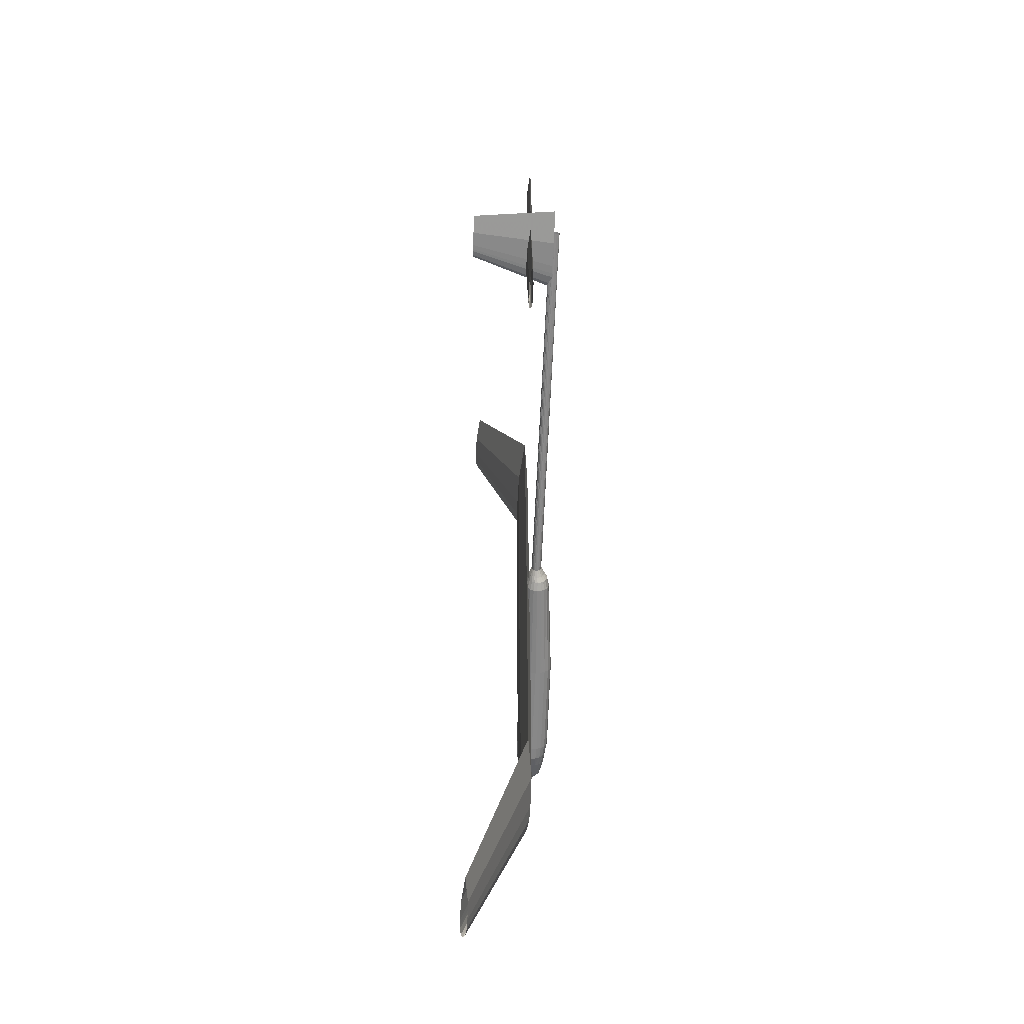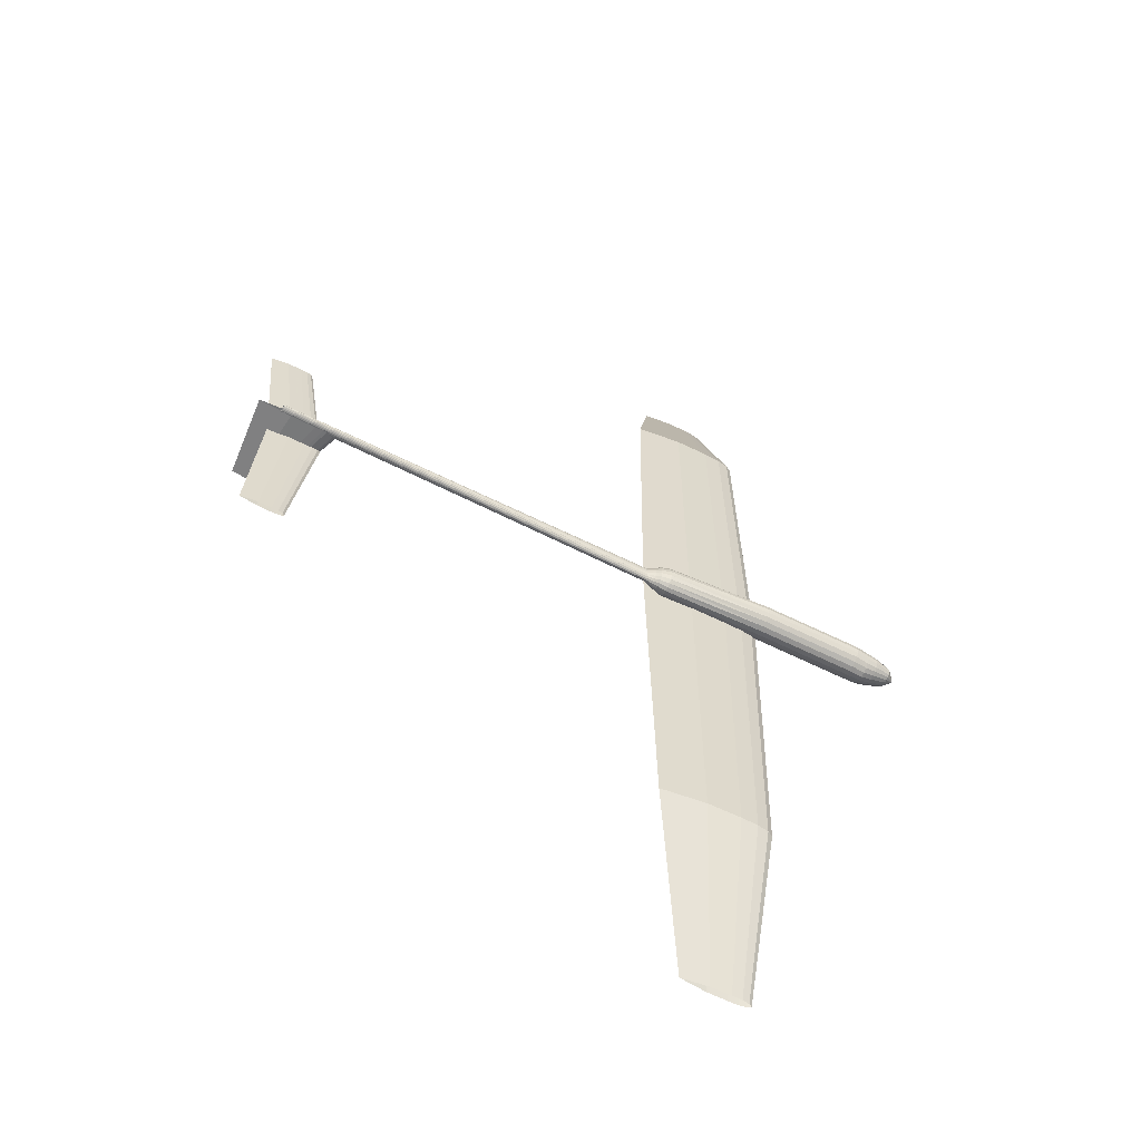
<metadata>
{"format":"obj","ext":"obj","renderer":"f3d","projection":"perspective","resolution":1024,"background":"white","views":[{"elev":-62.6,"azim":87.6,"up":"+Y"},{"elev":-58.5,"azim":152.1,"up":"+Y"}]}
</metadata>
<code>
v 0.2891 0.5 0.05738
v 0.2406 0.5 0.05178
v 0.2042 0.5 0.05131
v 0.1951 0.5 0.05155
v 0.186 0.5 0.05178
v 0.1799 0.5 0.05271
v 0.1738 0.5 0.05365
v 0.1678 0.5 0.05691
v 0.1678 0.5 0.05785
v 0.1738 0.5 0.06112
v 0.1799 0.5 0.06205
v 0.186 0.5 0.06298
v 0.192 0.5 0.06322
v 0.2042 0.5 0.06345
v 0.2406 0.5 0.06298
v 0.2838 0.8167 0.05738
v 0.2403 0.8167 0.05236
v 0.2076 0.8167 0.05194
v 0.1995 0.8167 0.05215
v 0.1913 0.8167 0.05236
v 0.1859 0.8167 0.0532
v 0.1804 0.8167 0.05403
v 0.175 0.8167 0.05696
v 0.175 0.8167 0.0578
v 0.1804 0.8167 0.06073
v 0.1859 0.8167 0.06157
v 0.1913 0.8167 0.0624
v 0.1968 0.8167 0.06261
v 0.2076 0.8167 0.06282
v 0.2403 0.8167 0.0624
v 0.2838 0.1833 0.05738
v 0.2403 0.1833 0.05236
v 0.2076 0.1833 0.05194
v 0.1995 0.1833 0.05215
v 0.1913 0.1833 0.05236
v 0.1859 0.1833 0.0532
v 0.1804 0.1833 0.05403
v 0.175 0.1833 0.05696
v 0.175 0.1833 0.0578
v 0.1804 0.1833 0.06073
v 0.1859 0.1833 0.06157
v 0.1913 0.1833 0.0624
v 0.1968 0.1833 0.06261
v 0.2076 0.1833 0.06282
v 0.2403 0.1833 0.0624
v 0.2413 0.975 0.1118
v 0.2148 0.975 0.1087
v 0.1949 0.975 0.1085
v 0.1899 0.975 0.1086
v 0.1849 0.975 0.1087
v 0.1816 0.975 0.1092
v 0.1783 0.975 0.1097
v 0.175 0.975 0.1115
v 0.175 0.975 0.112
v 0.1783 0.975 0.1138
v 0.1816 0.975 0.1143
v 0.1849 0.975 0.1148
v 0.1883 0.975 0.115
v 0.1949 0.975 0.1151
v 0.2148 0.975 0.1148
v 0.2413 0.025 0.1118
v 0.2148 0.025 0.1087
v 0.1949 0.025 0.1085
v 0.1899 0.025 0.1086
v 0.1849 0.025 0.1087
v 0.1816 0.025 0.1092
v 0.1783 0.025 0.1097
v 0.175 0.025 0.1115
v 0.175 0.025 0.112
v 0.1783 0.025 0.1138
v 0.1816 0.025 0.1143
v 0.1849 0.025 0.1148
v 0.1883 0.025 0.115
v 0.1949 0.025 0.1151
v 0.2148 0.025 0.1148
v 0.6718 0.5 0.07058
v 0.6507 0.5 0.06814
v 0.6348 0.5 0.06794
v 0.6309 0.5 0.06804
v 0.6269 0.5 0.06814
v 0.6243 0.5 0.06855
v 0.6216 0.5 0.06895
v 0.619 0.5 0.07037
v 0.619 0.5 0.07078
v 0.6216 0.5 0.0722
v 0.6243 0.5 0.07261
v 0.6269 0.5 0.07301
v 0.6296 0.5 0.07311
v 0.6348 0.5 0.07322
v 0.6507 0.5 0.07301
v 0.6823 0.6319 0.07058
v 0.6655 0.6319 0.06863
v 0.6528 0.6319 0.06846
v 0.6496 0.6319 0.06855
v 0.6465 0.6319 0.06863
v 0.6443 0.6319 0.06895
v 0.6422 0.6319 0.06928
v 0.6401 0.6319 0.07041
v 0.6401 0.6319 0.07074
v 0.6422 0.6319 0.07187
v 0.6443 0.6319 0.0722
v 0.6465 0.6319 0.07252
v 0.6486 0.6319 0.07261
v 0.6528 0.6319 0.07269
v 0.6655 0.6319 0.07252
v 0.6823 0.3681 0.07058
v 0.6655 0.3681 0.06863
v 0.6528 0.3681 0.06846
v 0.6496 0.3681 0.06855
v 0.6465 0.3681 0.06863
v 0.6443 0.3681 0.06895
v 0.6422 0.3681 0.06928
v 0.6401 0.3681 0.07041
v 0.6401 0.3681 0.07074
v 0.6422 0.3681 0.07187
v 0.6443 0.3681 0.0722
v 0.6465 0.3681 0.07252
v 0.6486 0.3681 0.07261
v 0.6528 0.3681 0.07269
v 0.6655 0.3681 0.07252
v 0.025 0.5033 0.04165
v 0.025 0.5031 0.04231
v 0.025 0.5027 0.0429
v 0.025 0.5019 0.04338
v 0.025 0.501 0.04368
v 0.025 0.5 0.04379
v 0.025 0.499 0.04368
v 0.025 0.4981 0.04338
v 0.025 0.4973 0.0429
v 0.025 0.4969 0.04231
v 0.025 0.4967 0.04165
v 0.025 0.4969 0.04098
v 0.025 0.4973 0.04039
v 0.025 0.4981 0.03991
v 0.025 0.499 0.03961
v 0.025 0.5 0.0395
v 0.025 0.501 0.03961
v 0.025 0.5019 0.03991
v 0.025 0.5027 0.04039
v 0.025 0.5031 0.04098
v 0.03246 0.5082 0.04149
v 0.03246 0.5078 0.04454
v 0.03246 0.5066 0.04728
v 0.03246 0.5048 0.04946
v 0.03246 0.5025 0.05086
v 0.03246 0.5 0.05134
v 0.03246 0.4975 0.05086
v 0.03246 0.4952 0.04946
v 0.03246 0.4934 0.04728
v 0.03246 0.4922 0.04454
v 0.03246 0.4918 0.04149
v 0.03246 0.4922 0.03845
v 0.03246 0.4934 0.0357
v 0.03246 0.4952 0.03352
v 0.03246 0.4975 0.03213
v 0.03246 0.5 0.03164
v 0.03246 0.5025 0.03213
v 0.03246 0.5048 0.03352
v 0.03246 0.5066 0.0357
v 0.03246 0.5078 0.03845
v 0.04836 0.5131 0.04213
v 0.04836 0.5124 0.04654
v 0.04836 0.5106 0.05051
v 0.04836 0.5077 0.05367
v 0.04836 0.504 0.0557
v 0.04836 0.5 0.0564
v 0.04836 0.496 0.0557
v 0.04836 0.4923 0.05367
v 0.04836 0.4894 0.05051
v 0.04836 0.4876 0.04654
v 0.04836 0.4869 0.04213
v 0.04836 0.4876 0.03772
v 0.04836 0.4894 0.03374
v 0.04836 0.4923 0.03058
v 0.04836 0.496 0.02856
v 0.04836 0.5 0.02786
v 0.04836 0.504 0.02856
v 0.04836 0.5077 0.03058
v 0.04836 0.5106 0.03374
v 0.04836 0.5124 0.03772
v 0.05922 0.5156 0.04238
v 0.05922 0.5149 0.04725
v 0.05922 0.5126 0.05165
v 0.05922 0.5092 0.05514
v 0.05922 0.5048 0.05738
v 0.05922 0.5 0.05815
v 0.05922 0.4952 0.05738
v 0.05922 0.4908 0.05514
v 0.05922 0.4874 0.05165
v 0.05922 0.4851 0.04725
v 0.05922 0.4844 0.04238
v 0.05922 0.4851 0.03751
v 0.05922 0.4874 0.03311
v 0.05922 0.4908 0.02962
v 0.05922 0.4952 0.02738
v 0.05922 0.5 0.02661
v 0.05922 0.5048 0.02738
v 0.05922 0.5092 0.02962
v 0.05922 0.5126 0.03311
v 0.05922 0.5149 0.03751
v 0.07214 0.5159 0.0418
v 0.07214 0.5151 0.047
v 0.07214 0.5128 0.05168
v 0.07214 0.5093 0.0554
v 0.07214 0.5049 0.05779
v 0.07214 0.5 0.05861
v 0.07214 0.4951 0.05779
v 0.07214 0.4907 0.0554
v 0.07214 0.4872 0.05168
v 0.07214 0.4849 0.047
v 0.07214 0.4841 0.0418
v 0.07214 0.4849 0.03661
v 0.07214 0.4872 0.03193
v 0.07214 0.4907 0.02821
v 0.07214 0.4951 0.02582
v 0.07214 0.5 0.025
v 0.07214 0.5049 0.02582
v 0.07214 0.5093 0.02821
v 0.07214 0.5128 0.03193
v 0.07214 0.5151 0.03661
v 0.1704 0.5156 0.04237
v 0.1704 0.5148 0.04752
v 0.1704 0.5126 0.05216
v 0.1704 0.5091 0.05585
v 0.1704 0.5048 0.05822
v 0.1704 0.5 0.05903
v 0.1704 0.4952 0.05822
v 0.1704 0.4909 0.05585
v 0.1704 0.4874 0.05216
v 0.1704 0.4852 0.04752
v 0.1704 0.4844 0.04237
v 0.1704 0.4852 0.03723
v 0.1704 0.4874 0.03258
v 0.1704 0.4909 0.0289
v 0.1704 0.4952 0.02653
v 0.1704 0.5 0.02571
v 0.1704 0.5048 0.02653
v 0.1704 0.5091 0.0289
v 0.1704 0.5126 0.03258
v 0.1704 0.5148 0.03723
v 0.2723 0.5159 0.04532
v 0.2723 0.5151 0.04921
v 0.2723 0.5128 0.05272
v 0.2723 0.5093 0.0555
v 0.2723 0.5049 0.05729
v 0.2723 0.5 0.05791
v 0.2723 0.4951 0.05729
v 0.2723 0.4907 0.0555
v 0.2723 0.4872 0.05272
v 0.2723 0.4849 0.04921
v 0.2723 0.4841 0.04532
v 0.2723 0.4849 0.04142
v 0.2723 0.4872 0.03791
v 0.2723 0.4907 0.03513
v 0.2723 0.4951 0.03334
v 0.2723 0.5 0.03272
v 0.2723 0.5049 0.03334
v 0.2723 0.5093 0.03513
v 0.2723 0.5128 0.03791
v 0.2723 0.5151 0.04142
v 0.2812 0.5137 0.04539
v 0.2812 0.513 0.04854
v 0.2812 0.511 0.05139
v 0.2812 0.508 0.05364
v 0.2812 0.5042 0.05509
v 0.2812 0.5 0.05559
v 0.2812 0.4958 0.05509
v 0.2812 0.492 0.05364
v 0.2812 0.489 0.05139
v 0.2812 0.487 0.04854
v 0.2812 0.4863 0.04539
v 0.2812 0.487 0.04224
v 0.2812 0.489 0.03939
v 0.2812 0.492 0.03714
v 0.2812 0.4958 0.03569
v 0.2812 0.5 0.03519
v 0.2812 0.5042 0.03569
v 0.2812 0.508 0.03714
v 0.2812 0.511 0.03939
v 0.2812 0.513 0.04224
v 0.2861 0.5113 0.04649
v 0.2861 0.5108 0.04898
v 0.2861 0.5092 0.05123
v 0.2861 0.5067 0.05302
v 0.2861 0.5035 0.05416
v 0.2861 0.5 0.05456
v 0.2861 0.4965 0.05416
v 0.2861 0.4933 0.05302
v 0.2861 0.4908 0.05123
v 0.2861 0.4892 0.04898
v 0.2861 0.4887 0.04649
v 0.2861 0.4892 0.044
v 0.2861 0.4908 0.04175
v 0.2861 0.4933 0.03996
v 0.2861 0.4965 0.03882
v 0.2861 0.5 0.03842
v 0.2861 0.5035 0.03882
v 0.2861 0.5067 0.03996
v 0.2861 0.5092 0.04175
v 0.2861 0.5108 0.044
v 0.2929 0.5085 0.04699
v 0.2929 0.5081 0.04854
v 0.2929 0.5069 0.04994
v 0.2929 0.505 0.05104
v 0.2929 0.5026 0.05176
v 0.2929 0.5 0.052
v 0.2929 0.4974 0.05176
v 0.2929 0.495 0.05104
v 0.2929 0.4931 0.04994
v 0.2929 0.4919 0.04854
v 0.2929 0.4915 0.04699
v 0.2929 0.4919 0.04544
v 0.2929 0.4931 0.04404
v 0.2929 0.495 0.04294
v 0.2929 0.4974 0.04222
v 0.2929 0.5 0.04198
v 0.2929 0.5026 0.04222
v 0.2929 0.505 0.04294
v 0.2929 0.5069 0.04404
v 0.2929 0.5081 0.04544
v 0.6676 0.5027 0.04665
v 0.6676 0.5026 0.04812
v 0.6676 0.5022 0.04943
v 0.6676 0.5016 0.05048
v 0.6676 0.5008 0.05115
v 0.6676 0.5 0.05139
v 0.6676 0.4992 0.05115
v 0.6676 0.4984 0.05048
v 0.6676 0.4978 0.04943
v 0.6676 0.4974 0.04812
v 0.6676 0.4973 0.04665
v 0.6676 0.4974 0.04519
v 0.6676 0.4978 0.04387
v 0.6676 0.4984 0.04282
v 0.6676 0.4992 0.04215
v 0.6676 0.5 0.04192
v 0.6676 0.5008 0.04215
v 0.6676 0.5016 0.04282
v 0.6676 0.5022 0.04387
v 0.6676 0.5026 0.04519
v 0.6107 0.5 0.0473
v 0.6147 0.5024 0.0473
v 0.6186 0.503 0.0473
v 0.6226 0.5037 0.0473
v 0.6266 0.5038 0.0473
v 0.6345 0.504 0.0473
v 0.6582 0.5037 0.0473
v 0.6899 0.5 0.0473
v 0.6582 0.4963 0.0473
v 0.6345 0.496 0.0473
v 0.6266 0.4962 0.0473
v 0.6226 0.4963 0.0473
v 0.6186 0.497 0.0473
v 0.6147 0.4976 0.0473
v 0.6398 0.5 0.1265
v 0.6419 0.5013 0.1265
v 0.6441 0.5016 0.1265
v 0.6462 0.5019 0.1265
v 0.6483 0.502 0.1265
v 0.6525 0.5021 0.1265
v 0.6652 0.5019 0.1265
v 0.6821 0.5 0.1265
v 0.6652 0.4981 0.1265
v 0.6525 0.4979 0.1265
v 0.6483 0.498 0.1265
v 0.6462 0.4981 0.1265
v 0.6441 0.4984 0.1265
v 0.6419 0.4987 0.1265
f 1 17 16
f 2 18 17
f 3 19 18
f 4 20 19
f 5 21 20
f 6 22 21
f 7 23 22
f 8 24 23
f 9 25 24
f 10 26 25
f 11 27 26
f 12 28 27
f 13 29 28
f 14 30 29
f 15 16 30
f 1 2 17
f 2 3 18
f 3 4 19
f 4 5 20
f 5 6 21
f 6 7 22
f 7 8 23
f 8 9 24
f 9 10 25
f 10 11 26
f 11 12 27
f 12 13 28
f 13 14 29
f 14 15 30
f 15 1 16
f 1 31 32
f 2 32 33
f 3 33 34
f 4 34 35
f 5 35 36
f 6 36 37
f 7 37 38
f 8 38 39
f 9 39 40
f 10 40 41
f 11 41 42
f 12 42 43
f 13 43 44
f 14 44 45
f 15 45 31
f 1 32 2
f 2 33 3
f 3 34 4
f 4 35 5
f 5 36 6
f 6 37 7
f 7 38 8
f 8 39 9
f 9 40 10
f 10 41 11
f 11 42 12
f 12 43 13
f 13 44 14
f 14 45 15
f 15 31 1
f 16 47 46
f 17 48 47
f 18 49 48
f 19 50 49
f 20 51 50
f 21 52 51
f 22 53 52
f 23 54 53
f 24 55 54
f 25 56 55
f 26 57 56
f 27 58 57
f 28 59 58
f 29 60 59
f 30 46 60
f 16 17 47
f 17 18 48
f 18 19 49
f 19 20 50
f 20 21 51
f 21 22 52
f 22 23 53
f 23 24 54
f 24 25 55
f 25 26 56
f 26 27 57
f 27 28 58
f 28 29 59
f 29 30 60
f 30 16 46
f 31 61 62
f 32 62 63
f 33 63 64
f 34 64 65
f 35 65 66
f 36 66 67
f 37 67 68
f 38 68 69
f 39 69 70
f 40 70 71
f 41 71 72
f 42 72 73
f 43 73 74
f 44 74 75
f 45 75 61
f 31 62 32
f 32 63 33
f 33 64 34
f 34 65 35
f 35 66 36
f 36 67 37
f 37 68 38
f 38 69 39
f 39 70 40
f 40 71 41
f 41 72 42
f 42 73 43
f 43 74 44
f 44 75 45
f 45 61 31
f 76 92 91
f 77 93 92
f 78 94 93
f 79 95 94
f 80 96 95
f 81 97 96
f 82 98 97
f 83 99 98
f 84 100 99
f 85 101 100
f 86 102 101
f 87 103 102
f 88 104 103
f 89 105 104
f 90 91 105
f 76 77 92
f 77 78 93
f 78 79 94
f 79 80 95
f 80 81 96
f 81 82 97
f 82 83 98
f 83 84 99
f 84 85 100
f 85 86 101
f 86 87 102
f 87 88 103
f 88 89 104
f 89 90 105
f 90 76 91
f 76 106 107
f 77 107 108
f 78 108 109
f 79 109 110
f 80 110 111
f 81 111 112
f 82 112 113
f 83 113 114
f 84 114 115
f 85 115 116
f 86 116 117
f 87 117 118
f 88 118 119
f 89 119 120
f 90 120 106
f 76 107 77
f 77 108 78
f 78 109 79
f 79 110 80
f 80 111 81
f 81 112 82
f 82 113 83
f 83 114 84
f 84 115 85
f 85 116 86
f 86 117 87
f 87 118 88
f 88 119 89
f 89 120 90
f 90 106 76
f 121 142 141
f 122 143 142
f 123 144 143
f 124 145 144
f 125 146 145
f 126 147 146
f 127 148 147
f 128 149 148
f 129 150 149
f 130 151 150
f 131 152 151
f 132 153 152
f 133 154 153
f 134 155 154
f 135 156 155
f 136 157 156
f 137 158 157
f 138 159 158
f 139 160 159
f 140 141 160
f 141 162 161
f 142 163 162
f 143 164 163
f 144 165 164
f 145 166 165
f 146 167 166
f 147 168 167
f 148 169 168
f 149 170 169
f 150 171 170
f 151 172 171
f 152 173 172
f 153 174 173
f 154 175 174
f 155 176 175
f 156 177 176
f 157 178 177
f 158 179 178
f 159 180 179
f 160 161 180
f 161 182 181
f 162 183 182
f 163 184 183
f 164 185 184
f 165 186 185
f 166 187 186
f 167 188 187
f 168 189 188
f 169 190 189
f 170 191 190
f 171 192 191
f 172 193 192
f 173 194 193
f 174 195 194
f 175 196 195
f 176 197 196
f 177 198 197
f 178 199 198
f 179 200 199
f 180 181 200
f 181 202 201
f 182 203 202
f 183 204 203
f 184 205 204
f 185 206 205
f 186 207 206
f 187 208 207
f 188 209 208
f 189 210 209
f 190 211 210
f 191 212 211
f 192 213 212
f 193 214 213
f 194 215 214
f 195 216 215
f 196 217 216
f 197 218 217
f 198 219 218
f 199 220 219
f 200 201 220
f 201 222 221
f 202 223 222
f 203 224 223
f 204 225 224
f 205 226 225
f 206 227 226
f 207 228 227
f 208 229 228
f 209 230 229
f 210 231 230
f 211 232 231
f 212 233 232
f 213 234 233
f 214 235 234
f 215 236 235
f 216 237 236
f 217 238 237
f 218 239 238
f 219 240 239
f 220 221 240
f 221 242 241
f 222 243 242
f 223 244 243
f 224 245 244
f 225 246 245
f 226 247 246
f 227 248 247
f 228 249 248
f 229 250 249
f 230 251 250
f 231 252 251
f 232 253 252
f 233 254 253
f 234 255 254
f 235 256 255
f 236 257 256
f 237 258 257
f 238 259 258
f 239 260 259
f 240 241 260
f 241 262 261
f 242 263 262
f 243 264 263
f 244 265 264
f 245 266 265
f 246 267 266
f 247 268 267
f 248 269 268
f 249 270 269
f 250 271 270
f 251 272 271
f 252 273 272
f 253 274 273
f 254 275 274
f 255 276 275
f 256 277 276
f 257 278 277
f 258 279 278
f 259 280 279
f 260 261 280
f 261 282 281
f 262 283 282
f 263 284 283
f 264 285 284
f 265 286 285
f 266 287 286
f 267 288 287
f 268 289 288
f 269 290 289
f 270 291 290
f 271 292 291
f 272 293 292
f 273 294 293
f 274 295 294
f 275 296 295
f 276 297 296
f 277 298 297
f 278 299 298
f 279 300 299
f 280 281 300
f 281 302 301
f 282 303 302
f 283 304 303
f 284 305 304
f 285 306 305
f 286 307 306
f 287 308 307
f 288 309 308
f 289 310 309
f 290 311 310
f 291 312 311
f 292 313 312
f 293 314 313
f 294 315 314
f 295 316 315
f 296 317 316
f 297 318 317
f 298 319 318
f 299 320 319
f 300 301 320
f 301 322 321
f 302 323 322
f 303 324 323
f 304 325 324
f 305 326 325
f 306 327 326
f 307 328 327
f 308 329 328
f 309 330 329
f 310 331 330
f 311 332 331
f 312 333 332
f 313 334 333
f 314 335 334
f 315 336 335
f 316 337 336
f 317 338 337
f 318 339 338
f 319 340 339
f 320 321 340
f 121 122 142
f 122 123 143
f 123 124 144
f 124 125 145
f 125 126 146
f 126 127 147
f 127 128 148
f 128 129 149
f 129 130 150
f 130 131 151
f 131 132 152
f 132 133 153
f 133 134 154
f 134 135 155
f 135 136 156
f 136 137 157
f 137 138 158
f 138 139 159
f 139 140 160
f 140 121 141
f 141 142 162
f 142 143 163
f 143 144 164
f 144 145 165
f 145 146 166
f 146 147 167
f 147 148 168
f 148 149 169
f 149 150 170
f 150 151 171
f 151 152 172
f 152 153 173
f 153 154 174
f 154 155 175
f 155 156 176
f 156 157 177
f 157 158 178
f 158 159 179
f 159 160 180
f 160 141 161
f 161 162 182
f 162 163 183
f 163 164 184
f 164 165 185
f 165 166 186
f 166 167 187
f 167 168 188
f 168 169 189
f 169 170 190
f 170 171 191
f 171 172 192
f 172 173 193
f 173 174 194
f 174 175 195
f 175 176 196
f 176 177 197
f 177 178 198
f 178 179 199
f 179 180 200
f 180 161 181
f 181 182 202
f 182 183 203
f 183 184 204
f 184 185 205
f 185 186 206
f 186 187 207
f 187 188 208
f 188 189 209
f 189 190 210
f 190 191 211
f 191 192 212
f 192 193 213
f 193 194 214
f 194 195 215
f 195 196 216
f 196 197 217
f 197 198 218
f 198 199 219
f 199 200 220
f 200 181 201
f 201 202 222
f 202 203 223
f 203 204 224
f 204 205 225
f 205 206 226
f 206 207 227
f 207 208 228
f 208 209 229
f 209 210 230
f 210 211 231
f 211 212 232
f 212 213 233
f 213 214 234
f 214 215 235
f 215 216 236
f 216 217 237
f 217 218 238
f 218 219 239
f 219 220 240
f 220 201 221
f 221 222 242
f 222 223 243
f 223 224 244
f 224 225 245
f 225 226 246
f 226 227 247
f 227 228 248
f 228 229 249
f 229 230 250
f 230 231 251
f 231 232 252
f 232 233 253
f 233 234 254
f 234 235 255
f 235 236 256
f 236 237 257
f 237 238 258
f 238 239 259
f 239 240 260
f 240 221 241
f 241 242 262
f 242 243 263
f 243 244 264
f 244 245 265
f 245 246 266
f 246 247 267
f 247 248 268
f 248 249 269
f 249 250 270
f 250 251 271
f 251 252 272
f 252 253 273
f 253 254 274
f 254 255 275
f 255 256 276
f 256 257 277
f 257 258 278
f 258 259 279
f 259 260 280
f 260 241 261
f 261 262 282
f 262 263 283
f 263 264 284
f 264 265 285
f 265 266 286
f 266 267 287
f 267 268 288
f 268 269 289
f 269 270 290
f 270 271 291
f 271 272 292
f 272 273 293
f 273 274 294
f 274 275 295
f 275 276 296
f 276 277 297
f 277 278 298
f 278 279 299
f 279 280 300
f 280 261 281
f 281 282 302
f 282 283 303
f 283 284 304
f 284 285 305
f 285 286 306
f 286 287 307
f 287 288 308
f 288 289 309
f 289 290 310
f 290 291 311
f 291 292 312
f 292 293 313
f 293 294 314
f 294 295 315
f 295 296 316
f 296 297 317
f 297 298 318
f 298 299 319
f 299 300 320
f 300 281 301
f 301 302 322
f 302 303 323
f 303 304 324
f 304 305 325
f 305 306 326
f 306 307 327
f 307 308 328
f 308 309 329
f 309 310 330
f 310 311 331
f 311 312 332
f 312 313 333
f 313 314 334
f 314 315 335
f 315 316 336
f 316 317 337
f 317 318 338
f 318 319 339
f 319 320 340
f 320 301 321
f 341 355 356
f 342 356 357
f 343 357 358
f 344 358 359
f 345 359 360
f 346 360 361
f 347 361 362
f 348 362 363
f 349 363 364
f 350 364 365
f 351 365 366
f 352 366 367
f 353 367 368
f 354 368 355
f 341 356 342
f 342 357 343
f 343 358 344
f 344 359 345
f 345 360 346
f 346 361 347
f 347 362 348
f 348 363 349
f 349 364 350
f 350 365 351
f 351 366 352
f 352 367 353
f 353 368 354
f 354 355 341

</code>
